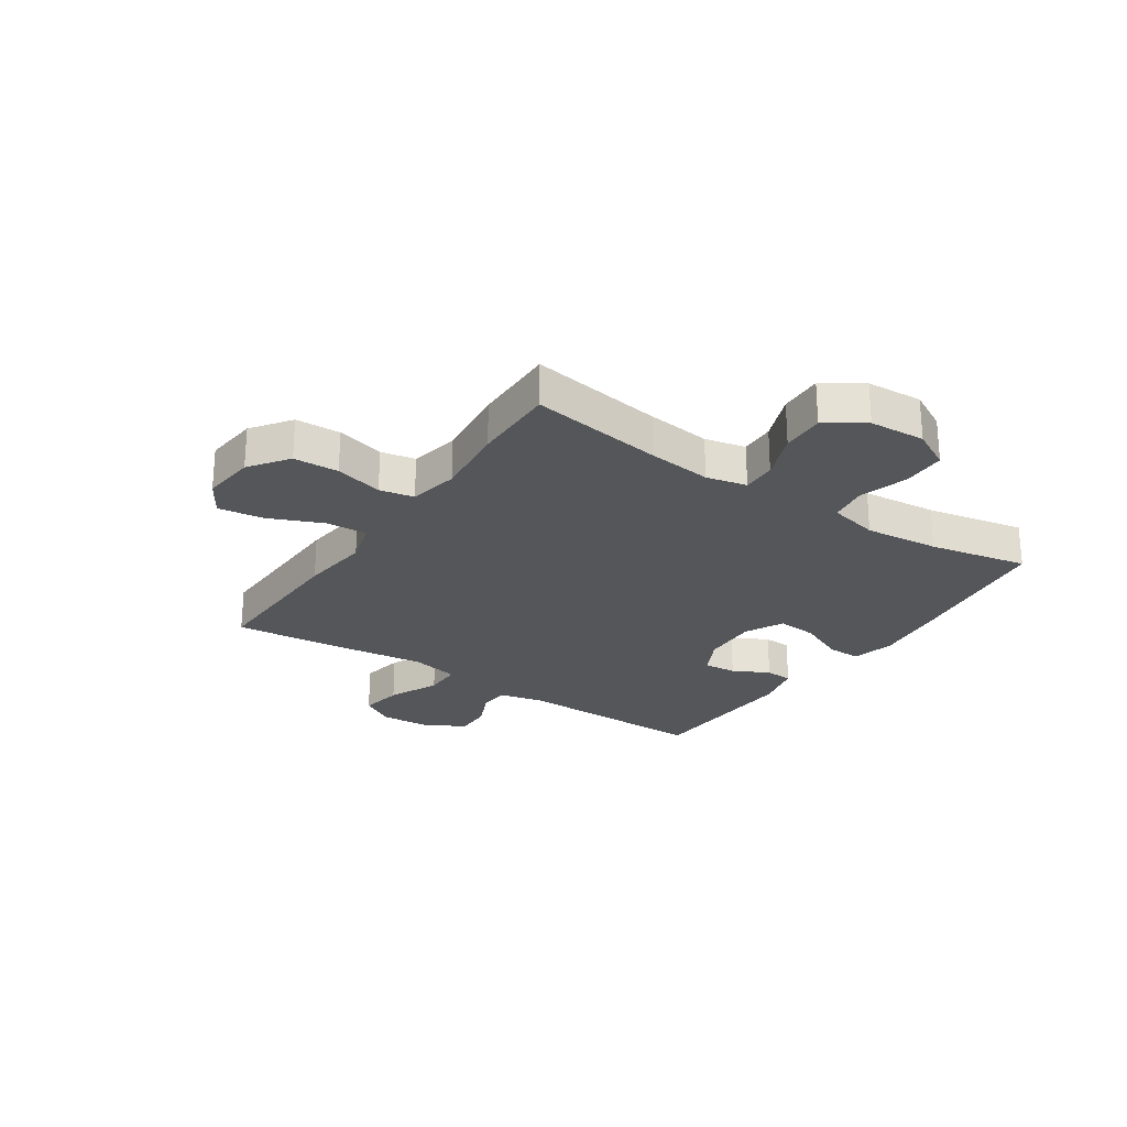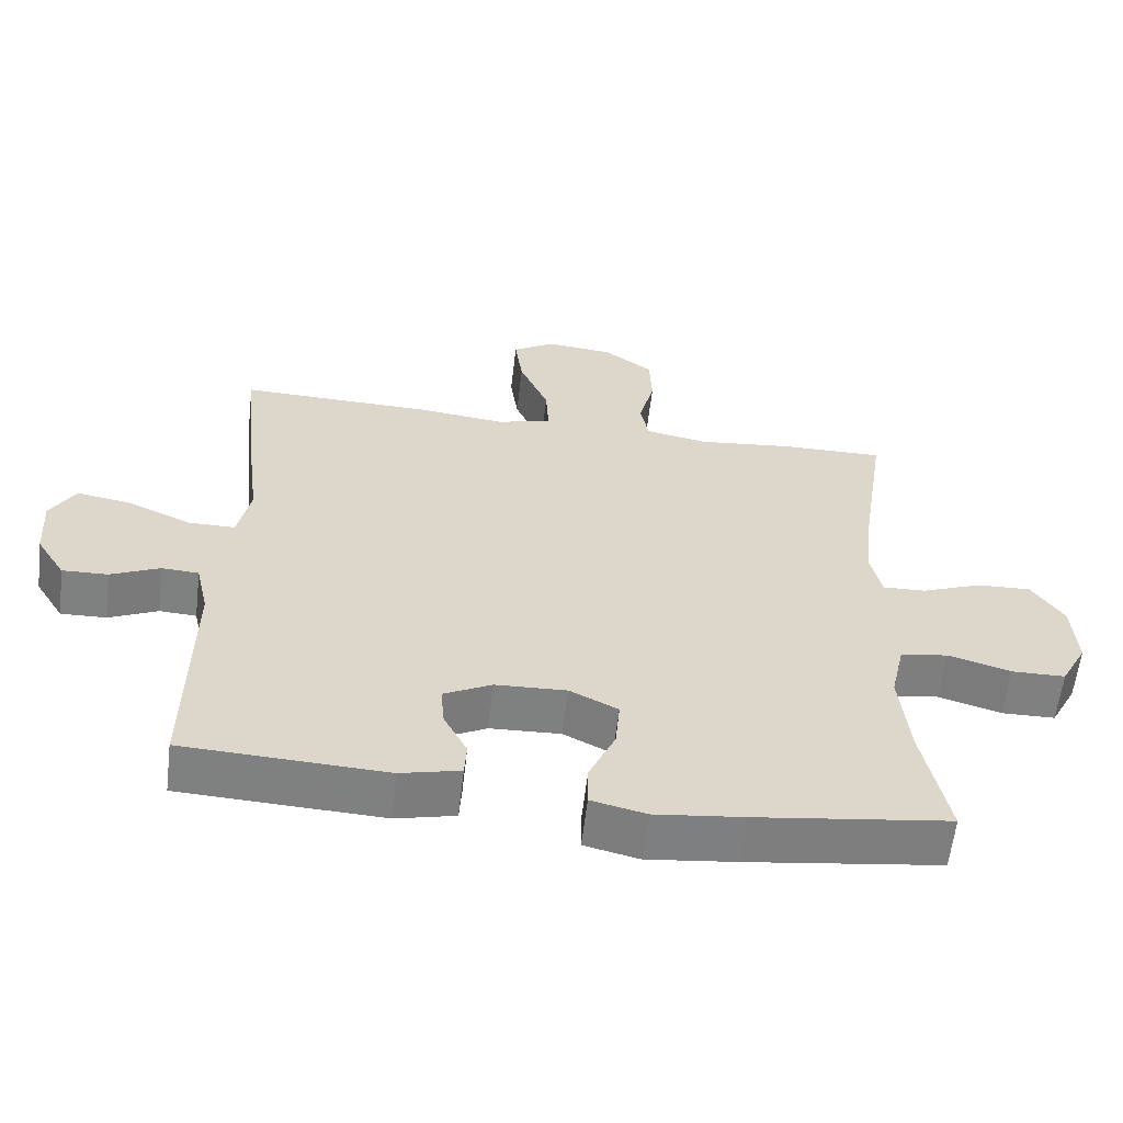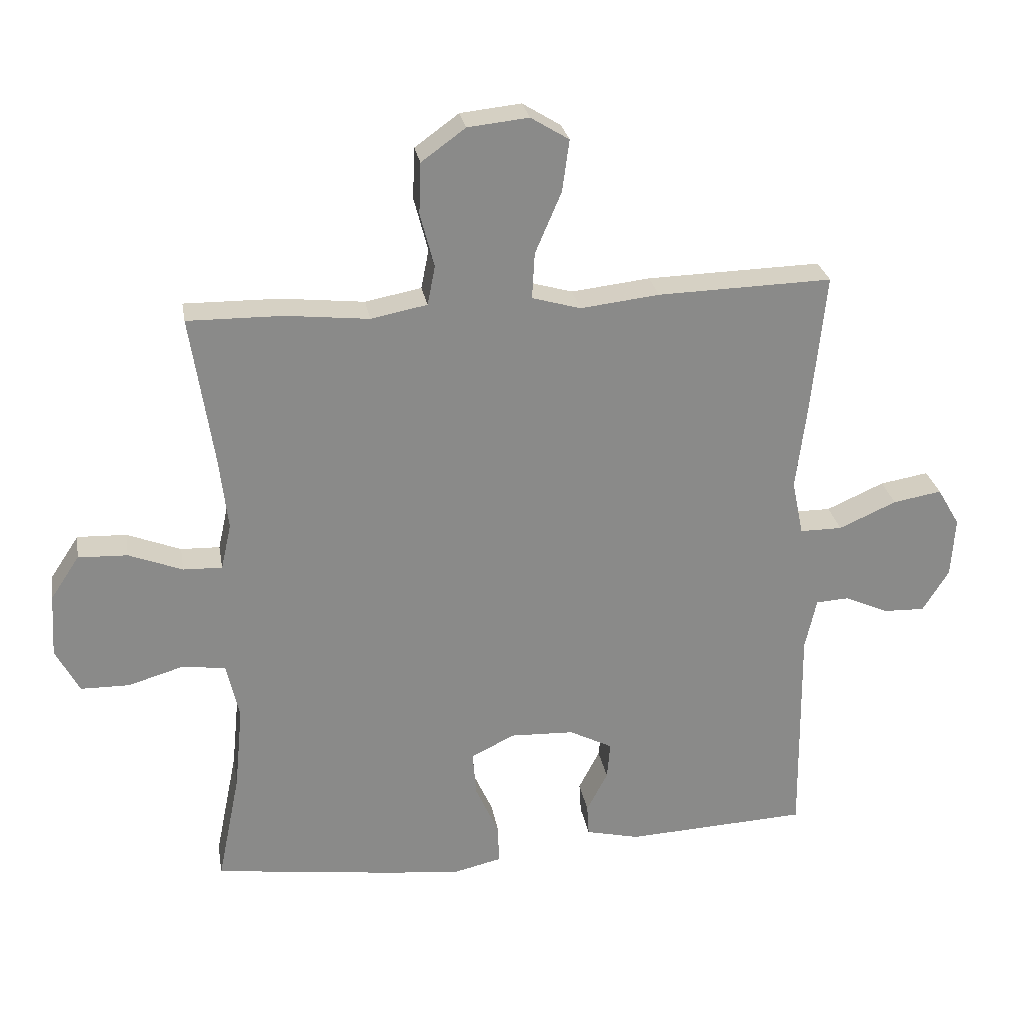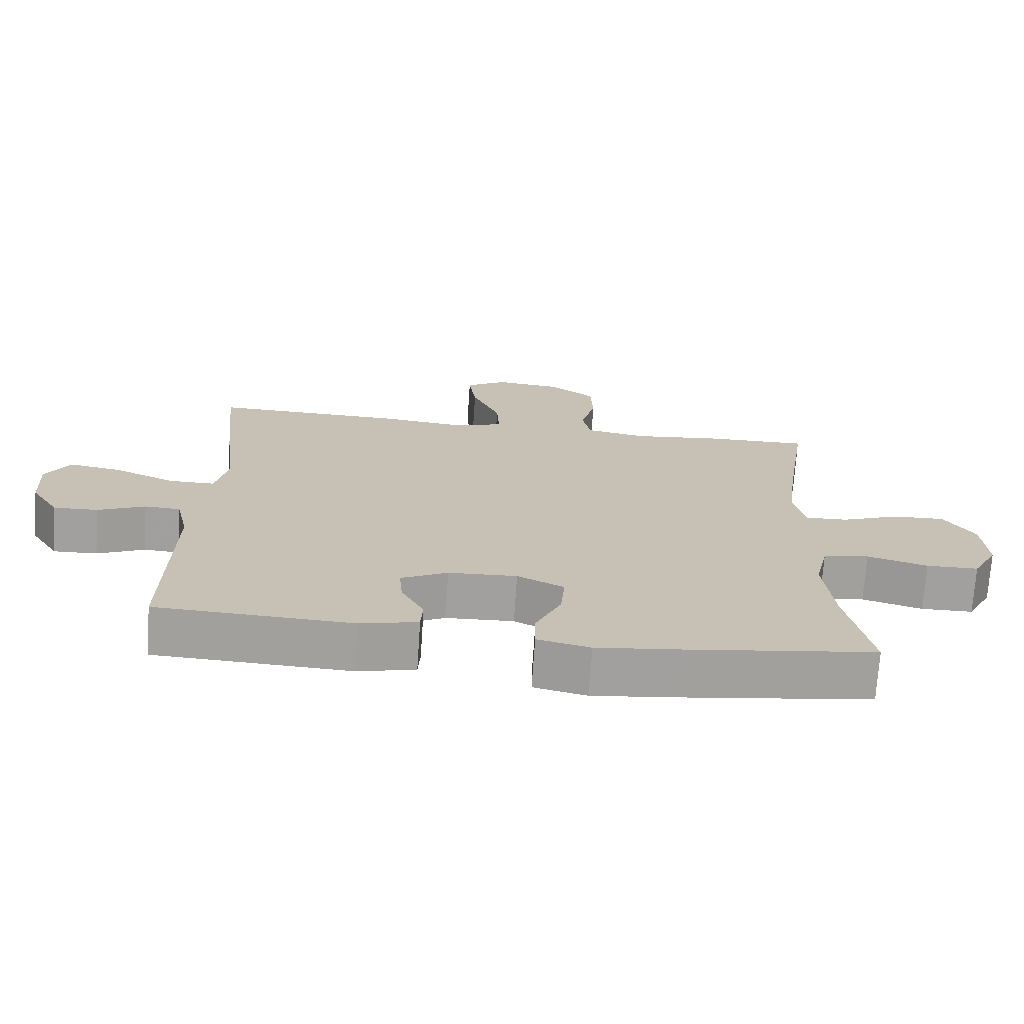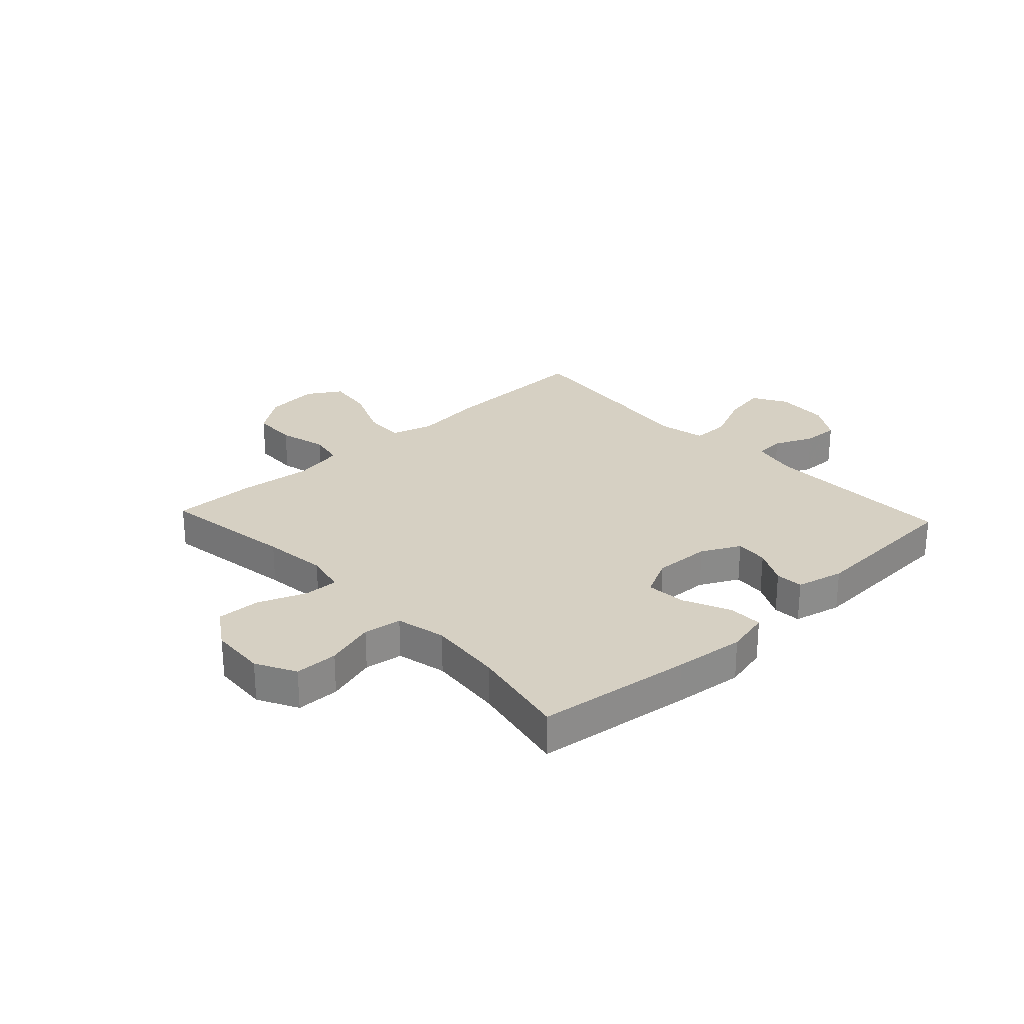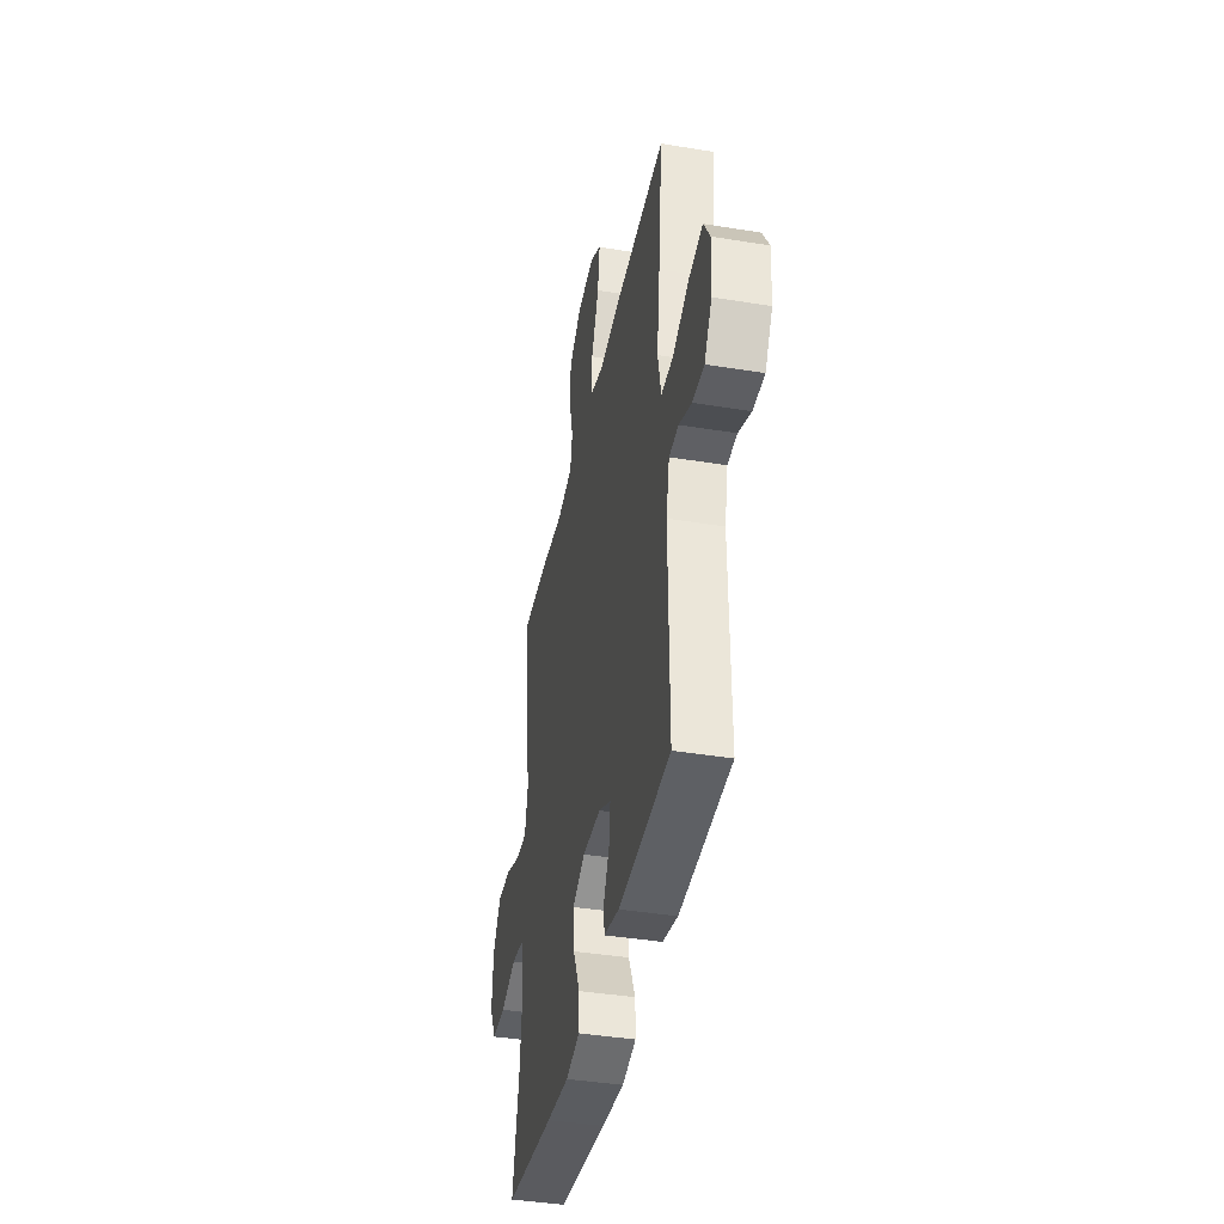
<metadata>
{"format":"obj","ext":"obj","renderer":"f3d","projection":"perspective","resolution":1024,"background":"white","views":[{"elev":-25.4,"azim":56.1,"up":"+Y"},{"elev":-60.0,"azim":-6.7,"up":"+Z"},{"elev":27.0,"azim":170.3,"up":"+Z"},{"elev":-71.8,"azim":-3.8,"up":"+Z"},{"elev":26.5,"azim":136.9,"up":"+Y"},{"elev":-40.5,"azim":-101.4,"up":"+Z"}]}
</metadata>
<code>
v -0.5 0.07 0.5
v -0.227 0.07 0.493
v -0.104 0.07 0.479
v -0.028 0.07 0.501
v -0.032 0.07 0.573
v -0.073 0.07 0.669
v -0.084 0.07 0.75
v -0.024 0.07 0.787
v 0.071 0.07 0.777
v 0.14 0.07 0.727
v 0.143 0.07 0.647
v 0.121 0.07 0.562
v 0.133 0.07 0.501
v 0.221 0.07 0.484
v 0.351 0.07 0.498
v 0.5 0.07 0.5
v 0.464 0.07 0.263
v 0.451 0.07 0.15
v 0.467 0.07 0.078
v 0.528 0.07 0.08
v 0.612 0.07 0.113
v 0.689 0.07 0.116
v 0.734 0.07 0.048
v 0.74 0.07 -0.051
v 0.703 0.07 -0.121
v 0.627 0.07 -0.122
v 0.539 0.07 -0.096
v 0.472 0.07 -0.106
v 0.452 0.07 -0.194
v 0.465 0.07 -0.326
v 0.5 0.07 -0.5
v 0.227 0.07 -0.536
v 0.103 0.07 -0.55
v 0.026 0.07 -0.532
v 0.027 0.07 -0.471
v 0.064 0.07 -0.389
v 0.07 0.07 -0.318
v 0.002 0.07 -0.284
v -0.098 0.07 -0.288
v -0.166 0.07 -0.323
v -0.161 0.07 -0.381
v -0.128 0.07 -0.445
v -0.131 0.07 -0.494
v -0.215 0.07 -0.514
v -0.5 0.07 -0.5
v -0.496 0.07 -0.158
v -0.514 0.07 -0.077
v -0.566 0.07 -0.074
v -0.635 0.07 -0.105
v -0.699 0.07 -0.107
v -0.74 0.07 -0.041
v -0.746 0.07 0.053
v -0.711 0.07 0.113
v -0.635 0.07 0.1
v -0.545 0.07 0.06
v -0.479 0.07 0.06
v -0.461 0.07 0.146
v -0.478 0.07 0.283
v -0.5 0 0.5
v -0.227 0 0.493
v -0.104 0 0.479
v -0.028 0 0.501
v -0.032 0 0.573
v -0.073 0 0.669
v -0.084 0 0.75
v -0.024 0 0.787
v 0.071 0 0.777
v 0.14 0 0.727
v 0.143 0 0.647
v 0.121 0 0.562
v 0.133 0 0.501
v 0.221 0 0.484
v 0.351 0 0.498
v 0.5 0 0.5
v 0.464 0 0.263
v 0.451 0 0.15
v 0.467 0 0.078
v 0.528 0 0.08
v 0.612 0 0.113
v 0.689 0 0.116
v 0.734 0 0.048
v 0.74 0 -0.051
v 0.703 0 -0.121
v 0.627 0 -0.122
v 0.539 0 -0.096
v 0.472 0 -0.106
v 0.452 0 -0.194
v 0.465 0 -0.326
v 0.5 0 -0.5
v 0.227 0 -0.536
v 0.103 0 -0.55
v 0.026 0 -0.532
v 0.027 0 -0.471
v 0.064 0 -0.389
v 0.07 0 -0.318
v 0.002 0 -0.284
v -0.098 0 -0.288
v -0.166 0 -0.323
v -0.161 0 -0.381
v -0.128 0 -0.445
v -0.131 0 -0.494
v -0.215 0 -0.514
v -0.5 0 -0.5
v -0.496 0 -0.158
v -0.514 0 -0.077
v -0.566 0 -0.074
v -0.635 0 -0.105
v -0.699 0 -0.107
v -0.74 0 -0.041
v -0.746 0 0.053
v -0.711 0 0.113
v -0.635 0 0.1
v -0.545 0 0.06
v -0.479 0 0.06
v -0.461 0 0.146
v -0.478 0 0.283
f 57 58 1 2
f 56 57 2 3
f 52 53 54 55
f 52 55 56
f 51 52 56
f 48 49 50 51
f 47 48 51 56
f 46 47 56 3
f 41 42 43 44
f 40 41 44 45
f 33 34 35 36
f 33 36 37
f 30 31 32 33
f 29 30 33 37
f 28 29 37 38
f 24 25 26 27
f 24 27 28
f 23 24 28
f 20 21 22 23
f 19 20 23 28
f 18 19 28 38
f 14 15 16 17
f 13 14 17 18
f 9 10 11 12
f 9 12 13
f 8 9 13
f 5 6 7 8
f 4 5 8 13
f 40 45 46 3
f 13 18 38 39
f 13 39 40
f 3 4 13 40
f 60 59 116 115
f 61 60 115 114
f 113 112 111 110
f 114 113 110
f 114 110 109
f 109 108 107 106
f 114 109 106 105
f 61 114 105 104
f 102 101 100 99
f 103 102 99 98
f 94 93 92 91
f 95 94 91
f 91 90 89 88
f 95 91 88 87
f 96 95 87 86
f 85 84 83 82
f 86 85 82
f 86 82 81
f 81 80 79 78
f 86 81 78 77
f 96 86 77 76
f 75 74 73 72
f 76 75 72 71
f 70 69 68 67
f 71 70 67
f 71 67 66
f 66 65 64 63
f 71 66 63 62
f 61 104 103 98
f 97 96 76 71
f 98 97 71
f 98 71 62 61
f 1 59 60 2
f 2 60 61 3
f 3 61 62 4
f 4 62 63 5
f 5 63 64 6
f 6 64 65 7
f 7 65 66 8
f 8 66 67 9
f 9 67 68 10
f 10 68 69 11
f 11 69 70 12
f 12 70 71 13
f 13 71 72 14
f 14 72 73 15
f 15 73 74 16
f 16 74 75 17
f 17 75 76 18
f 18 76 77 19
f 19 77 78 20
f 20 78 79 21
f 21 79 80 22
f 22 80 81 23
f 23 81 82 24
f 24 82 83 25
f 25 83 84 26
f 26 84 85 27
f 27 85 86 28
f 28 86 87 29
f 29 87 88 30
f 30 88 89 31
f 31 89 90 32
f 32 90 91 33
f 33 91 92 34
f 34 92 93 35
f 35 93 94 36
f 36 94 95 37
f 37 95 96 38
f 38 96 97 39
f 39 97 98 40
f 40 98 99 41
f 41 99 100 42
f 42 100 101 43
f 43 101 102 44
f 44 102 103 45
f 45 103 104 46
f 46 104 105 47
f 47 105 106 48
f 48 106 107 49
f 49 107 108 50
f 50 108 109 51
f 51 109 110 52
f 52 110 111 53
f 53 111 112 54
f 54 112 113 55
f 55 113 114 56
f 56 114 115 57
f 57 115 116 58
f 58 116 59 1

</code>
